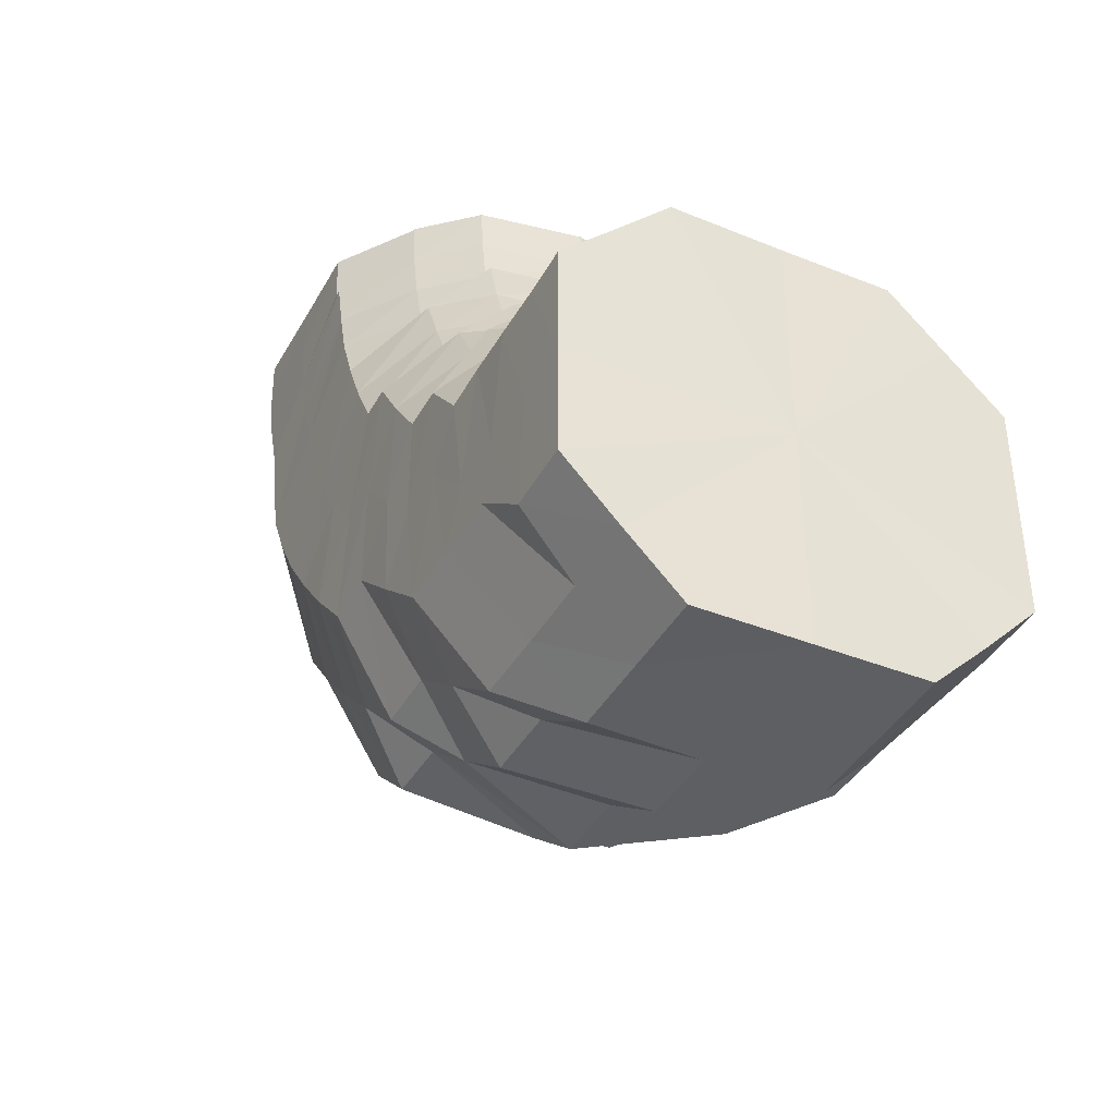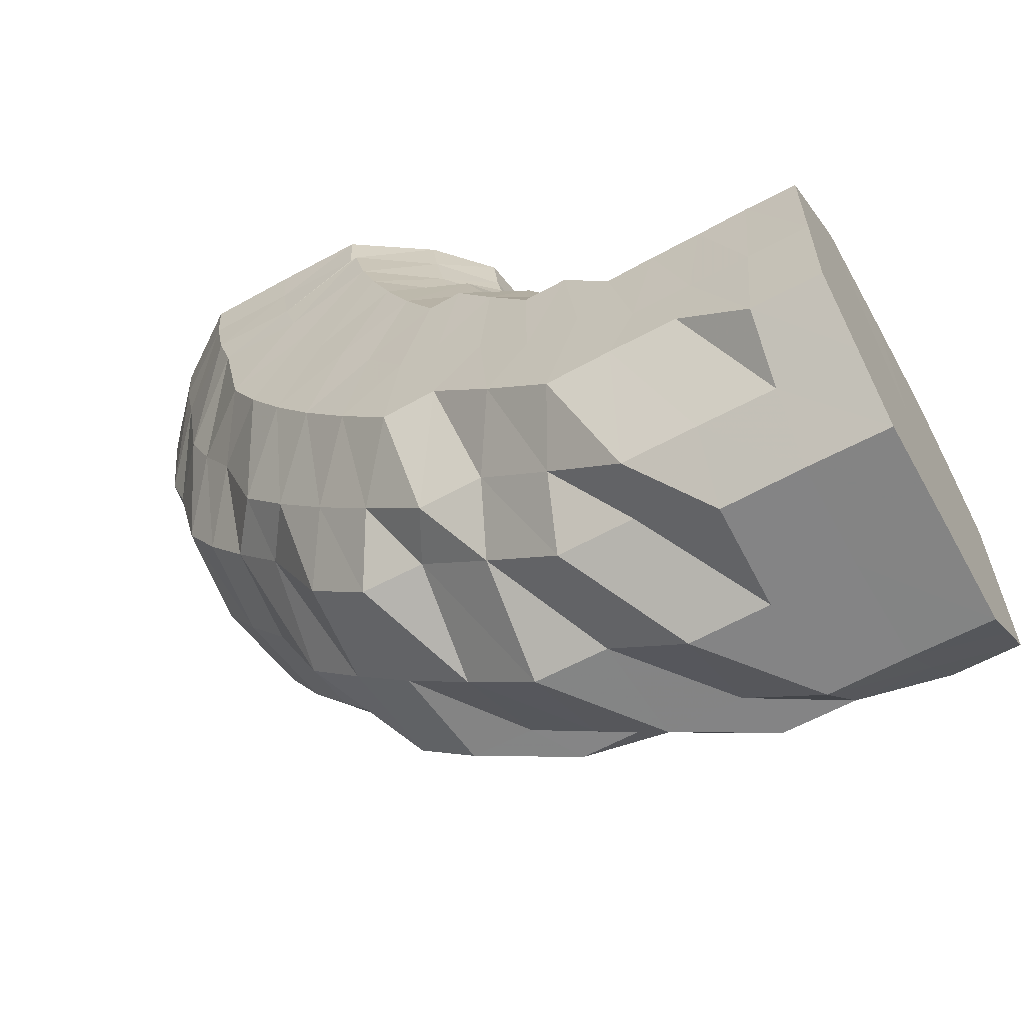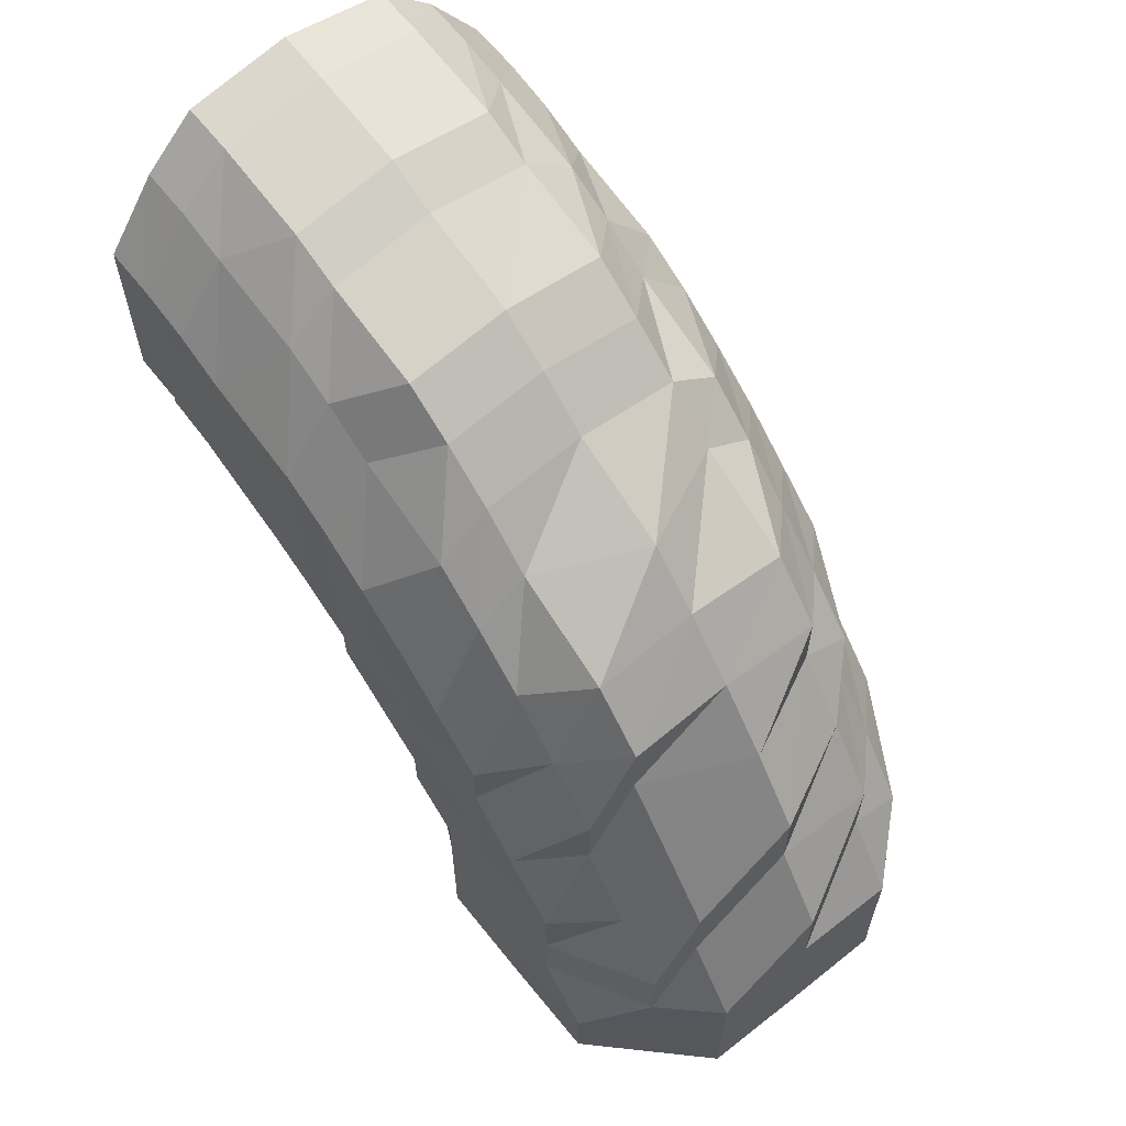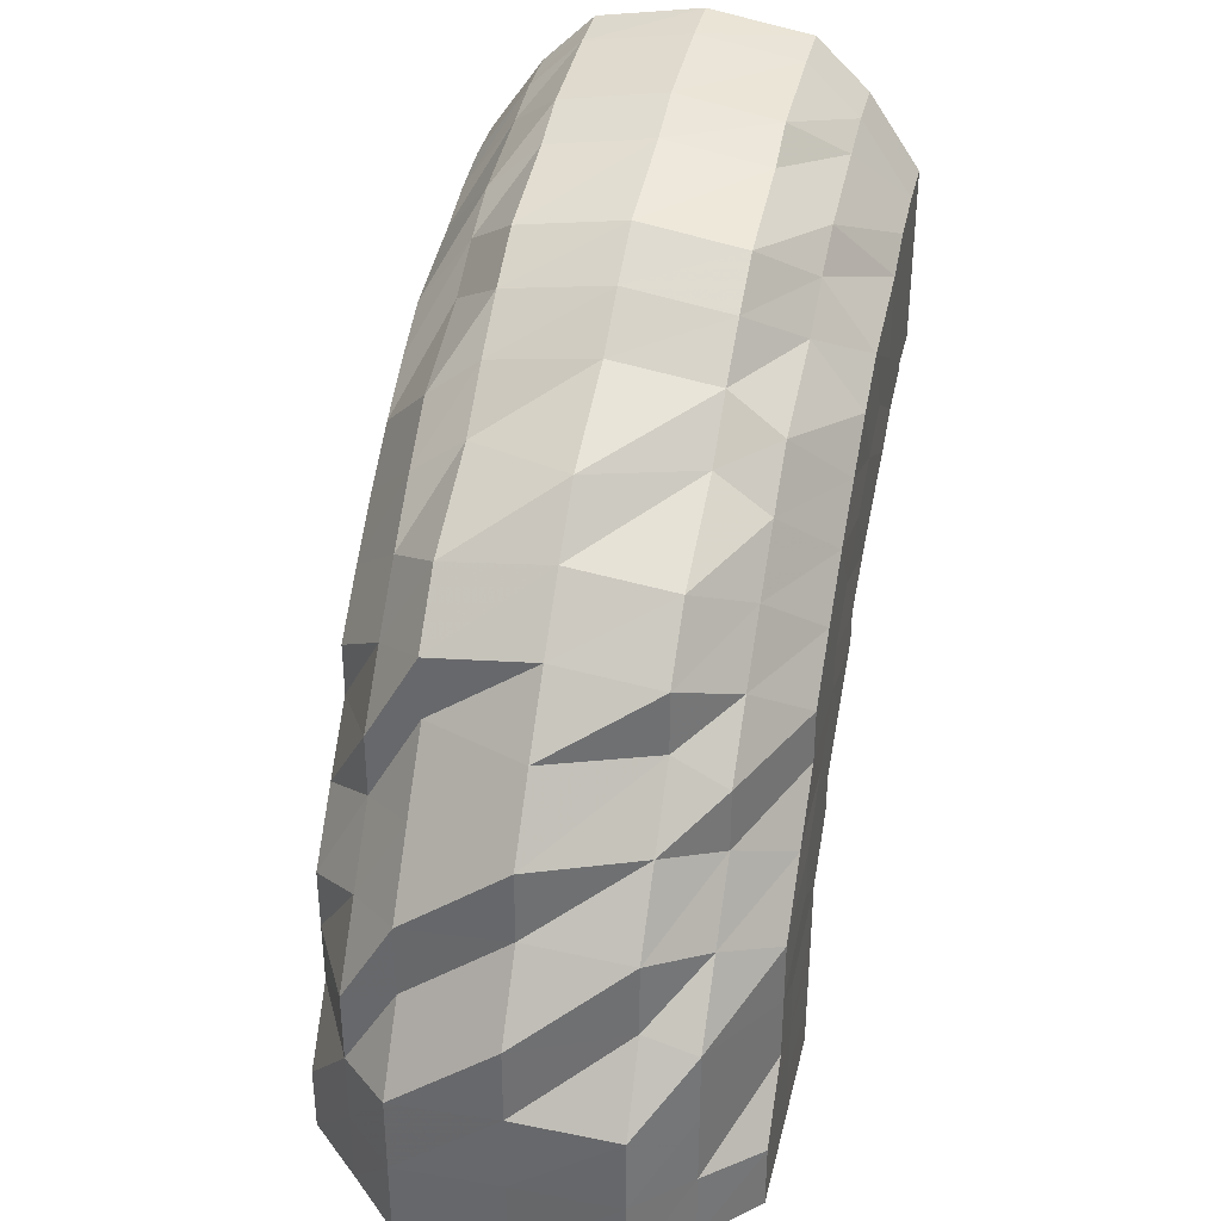
<metadata>
{"format":"obj","ext":"obj","renderer":"f3d","projection":"perspective","resolution":1024,"background":"white","views":[{"elev":-40.0,"azim":153.2,"up":"+Y"},{"elev":-61.4,"azim":119.2,"up":"+Y"},{"elev":62.1,"azim":-38.7,"up":"+Z"},{"elev":35.5,"azim":13.1,"up":"+Z"}]}
</metadata>
<code>
o 11795
v 2206 1867 13.28
v 2206 1867 13.3
v 2205 1867 13.28
v 2205 1867 13.3
v 2205 1867 13.28
v 2205 1867 13.28
v 2205 1867 13.29
v 2205 1867 13.28
v 2205 1867 13.28
v 2206 1867 13.31
v 2205 1867 13.31
v 2205 1867 13.31
v 2206 1867 13.31
v 2206 1867 13.33
v 2206 1867 13.3
v 2206 1867 13.28
v 2206 1867 13.28
v 2206 1867 13.33
v 2206 1867 13.31
v 2206 1867 13.32
v 2206 1867 13.29
v 2206 1867 13.28
v 2206 1867 13.28
v 2206 1867 13.31
v 2206 1867 13.32
v 2206 1867 13.29
v 2206 1867 13.28
v 2206 1867 13.28
v 2206 1867 13.3
v 2206 1867 13.31
v 2206 1867 13.29
v 2206 1867 13.28
v 2206 1867 13.28
v 2206 1867 13.3
v 2206 1867 13.31
v 2206 1867 13.29
v 2206 1867 13.28
v 2206 1867 13.28
v 2206 1867 13.3
v 2206 1867 13.3
v 2206 1867 13.29
v 2206 1867 13.28
v 2206 1867 13.28
v 2206 1867 13.29
v 2206 1867 13.3
v 2206 1867 13.29
v 2206 1867 13.28
v 2206 1867 13.28
v 2206 1867 13.29
v 2206 1867 13.3
v 2206 1867 13.29
v 2206 1867 13.28
v 2206 1867 13.28
v 2205 1867 13.29
v 2205 1867 13.3
v 2205 1867 13.29
v 2206 1867 13.28
v 2205 1867 13.28
v 2205 1867 13.3
v 2205 1867 13.3
v 2205 1867 13.29
v 2205 1867 13.28
v 2205 1867 13.28
v 2205 1867 13.3
v 2205 1867 13.31
v 2205 1867 13.29
v 2205 1867 13.28
v 2205 1867 13.28
v 2205 1867 13.3
v 2205 1867 13.31
v 2205 1867 13.29
v 2205 1867 13.28
v 2205 1867 13.28
v 2205 1867 13.29
v 2205 1867 13.28
v 2205 1867 13.28
v 2205 1867 13.31
v 2205 1867 13.32
v 2205 1867 13.32
v 2205 1867 13.33
v 2205 1867 13.34
v 2206 1867 13.34
v 2205 1867 13.34
v 2205 1867 13.33
v 2205 1867 13.35
v 2206 1867 13.34
v 2206 1867 13.36
v 2206 1867 13.35
v 2206 1867 13.34
v 2206 1867 13.35
v 2206 1867 13.33
v 2206 1867 13.34
v 2206 1867 13.32
v 2206 1867 13.33
v 2206 1867 13.32
v 2206 1867 13.33
v 2206 1867 13.31
v 2206 1867 13.32
v 2206 1867 13.31
v 2206 1867 13.31
v 2206 1867 13.31
v 2206 1867 13.31
v 2205 1867 13.31
v 2205 1867 13.31
v 2205 1867 13.31
v 2205 1867 13.32
v 2205 1867 13.32
v 2205 1867 13.33
v 2205 1867 13.32
v 2205 1867 13.33
v 2205 1867 13.34
v 2205 1867 13.35
v 2205 1867 13.36
v 2205 1867 13.37
v 2205 1867 13.35
v 2205 1867 13.34
v 2205 1867 13.37
v 2206 1867 13.37
v 2205 1867 13.38
v 2206 1867 13.38
v 2206 1867 13.37
v 2206 1867 13.38
v 2206 1867 13.36
v 2206 1867 13.37
v 2206 1867 13.35
v 2206 1867 13.36
v 2206 1867 13.34
v 2206 1867 13.35
v 2206 1867 13.33
v 2206 1867 13.34
v 2206 1867 13.33
v 2206 1867 13.33
v 2206 1867 13.32
v 2206 1867 13.33
v 2206 1867 13.32
v 2206 1867 13.32
v 2205 1867 13.32
v 2205 1867 13.33
v 2205 1867 13.33
v 2205 1867 13.33
v 2205 1867 13.33
v 2205 1867 13.34
v 2205 1867 13.35
v 2205 1867 13.36
v 2205 1867 13.37
v 2205 1867 13.38
v 2205 1867 13.36
v 2205 1867 13.35
v 2205 1867 13.38
v 2205 1867 13.39
v 2205 1867 13.39
v 2205 1867 13.4
v 2206 1867 13.39
v 2206 1867 13.4
v 2206 1867 13.39
v 2206 1867 13.4
v 2206 1867 13.38
v 2206 1867 13.39
v 2206 1867 13.37
v 2206 1867 13.38
v 2206 1867 13.36
v 2206 1867 13.37
v 2206 1867 13.35
v 2206 1867 13.36
v 2206 1867 13.34
v 2206 1867 13.34
v 2206 1867 13.33
v 2206 1867 13.34
v 2206 1867 13.33
v 2206 1867 13.33
v 2205 1867 13.33
v 2205 1867 13.34
v 2205 1867 13.34
v 2205 1867 13.34
v 2205 1867 13.36
v 2205 1867 13.37
v 2205 1867 13.38
v 2205 1867 13.39
v 2205 1867 13.36
v 2205 1867 13.35
v 2205 1867 13.38
v 2205 1867 13.4
v 2205 1867 13.4
v 2205 1867 13.41
v 2205 1867 13.41
v 2205 1867 13.42
v 2206 1867 13.41
v 2206 1867 13.42
v 2206 1867 13.41
v 2206 1867 13.42
v 2206 1867 13.4
v 2206 1867 13.41
v 2206 1867 13.39
v 2206 1867 13.4
v 2206 1867 13.38
v 2206 1867 13.38
v 2206 1867 13.36
v 2206 1867 13.37
v 2206 1867 13.35
v 2206 1867 13.35
v 2206 1867 13.34
v 2206 1867 13.34
v 2206 1867 13.34
v 2206 1867 13.34
v 2205 1867 13.34
v 2205 1867 13.34
v 2205 1867 13.35
v 2205 1867 13.37
v 2205 1867 13.37
v 2205 1867 13.39
v 2205 1867 13.36
v 2205 1867 13.35
v 2205 1867 13.36
v 2205 1867 13.35
v 2205 1867 13.36
v 2205 1867 13.38
v 2205 1867 13.36
v 2205 1867 13.37
v 2205 1867 13.38
v 2206 1867 13.34
v 2205 1867 13.39
v 2205 1867 13.39
v 2205 1867 13.35
v 2205 1867 13.39
v 2206 1867 13.35
v 2206 1867 13.35
v 2206 1867 13.35
v 2206 1867 13.35
v 2205 1867 13.35
v 2205 1867 13.36
v 2205 1867 13.36
v 2205 1867 13.35
v 2205 1867 13.36
v 2205 1867 13.38
v 2205 1867 13.36
v 2206 1867 13.35
v 2205 1867 13.36
v 2205 1867 13.35
v 2206 1867 13.35
v 2205 1867 13.35
v 2206 1867 13.35
v 2206 1867 13.35
v 2205 1867 13.36
v 2205 1867 13.35
v 2205 1867 13.38
v 2205 1867 13.36
v 2205 1867 13.36
v 2205 1867 13.35
v 2205 1867 13.35
v 2206 1867 13.35
v 2206 1867 13.35
v 2206 1867 13.35
v 2206 1867 13.35
v 2206 1867 13.36
v 2206 1867 13.39
v 2205 1867 13.38
v 2206 1867 13.35
v 2206 1867 13.35
v 2205 1867 13.39
v 2205 1867 13.38
v 2205 1867 13.38
v 2205 1867 13.36
v 2205 1867 13.39
v 2205 1867 13.41
v 2205 1867 13.43
v 2205 1867 13.41
v 2205 1867 13.41
v 2205 1867 13.44
v 2205 1867 13.43
v 2205 1867 13.43
v 2205 1867 13.41
v 2206 1867 13.44
v 2205 1867 13.43
v 2205 1867 13.44
v 2206 1867 13.44
v 2206 1867 13.44
v 2206 1867 13.44
v 2206 1867 13.43
v 2206 1867 13.43
v 2206 1867 13.44
v 2206 1867 13.41
v 2206 1867 13.43
v 2206 1867 13.43
v 2206 1867 13.39
v 2206 1867 13.41
v 2206 1867 13.38
v 2206 1867 13.41
v 2206 1867 13.39
v 2206 1867 13.39
v 2206 1867 13.36
v 2206 1867 13.35
v 2206 1867 13.35
v 2206 1867 13.36
v 2206 1867 13.38
v 2206 1867 13.36
v 2206 1867 13.38
v 2206 1867 13.38
v 2206 1867 13.39
v 2206 1867 13.36
v 2206 1867 13.41
v 2206 1867 13.39
v 2206 1867 13.42
v 2206 1867 13.41
v 2206 1867 13.42
v 2206 1867 13.43
v 2206 1867 13.43
v 2206 1867 13.44
v 2206 1867 13.43
v 2205 1867 13.43
v 2205 1867 13.43
v 2205 1867 13.42
v 2205 1867 13.42
v 2205 1867 13.41
v 2205 1867 13.4
v 2205 1867 13.41
v 2205 1867 13.42
v 2206 1867 13.43
v 2206 1867 13.42
v 2206 1867 13.41
v 2206 1867 13.4
v 2206 1867 13.39
v 2206 1867 13.37
v 2206 1867 13.37
v 2206 1867 13.36
v 2206 1867 13.35
v 2206 1867 13.36
v 2206 1867 13.35
v 2206 1867 13.35
v 2206 1867 13.36
v 2205 1867 13.38
v 2205 1867 13.38
v 2205 1867 13.36
v 2206 1867 13.28
v 2205 1867 13.28
v 2206 1867 13.28
v 2205 1867 13.28
v 2206 1867 13.28
v 2205 1867 13.28
v 2206 1867 13.28
v 2205 1867 13.28
v 2206 1867 13.28
v 2205 1867 13.28
v 2206 1867 13.28
v 2205 1867 13.28
v 2206 1867 13.28
v 2205 1867 13.28
v 2206 1867 13.28
v 2206 1867 13.28
v 2206 1867 13.28
f 1 2 3
f 3 4 5
f 2 4 6
f 5 7 8
f 4 7 9
f 2 10 4
f 4 11 7
f 10 11 4
f 11 12 7
f 13 10 2
f 10 14 11
f 15 13 2
f 15 2 16
f 17 15 1
f 13 18 10
f 18 14 10
f 19 13 15
f 20 18 13
f 19 20 13
f 21 19 15
f 21 15 22
f 23 21 17
f 24 19 21
f 25 20 19
f 24 25 19
f 26 24 21
f 26 21 27
f 28 26 23
f 29 24 26
f 30 25 24
f 29 30 24
f 31 29 26
f 31 26 32
f 33 31 28
f 34 29 31
f 35 30 29
f 34 35 29
f 36 34 31
f 36 31 37
f 38 36 33
f 39 34 36
f 40 35 34
f 39 40 34
f 41 39 36
f 41 36 42
f 43 41 38
f 44 39 41
f 45 40 39
f 44 45 39
f 46 44 41
f 46 41 47
f 48 46 43
f 49 44 46
f 50 45 44
f 49 50 44
f 51 49 46
f 51 46 52
f 53 51 48
f 54 49 51
f 55 50 49
f 54 55 49
f 56 54 51
f 56 51 57
f 58 56 53
f 59 54 56
f 60 55 54
f 59 60 54
f 61 59 56
f 61 56 62
f 63 61 58
f 64 59 61
f 65 60 59
f 64 65 59
f 66 64 61
f 66 61 67
f 68 66 63
f 69 64 66
f 70 65 64
f 69 70 64
f 71 69 66
f 71 66 72
f 73 71 68
f 8 74 73
f 74 71 75
f 7 74 76
f 7 12 74
f 74 77 71
f 12 77 74
f 77 69 71
f 77 78 69
f 78 70 69
f 12 79 77
f 79 78 77
f 80 79 12
f 11 80 12
f 14 80 11
f 80 81 79
f 14 82 80
f 82 81 80
f 79 83 78
f 81 83 79
f 83 84 78
f 78 84 70
f 81 85 83
f 86 82 14
f 18 86 14
f 82 87 81
f 87 85 81
f 86 88 82
f 88 87 82
f 89 86 18
f 20 89 18
f 90 88 86
f 89 90 86
f 91 89 20
f 25 91 20
f 92 90 89
f 91 92 89
f 93 91 25
f 30 93 25
f 94 92 91
f 93 94 91
f 95 93 30
f 35 95 30
f 96 94 93
f 95 96 93
f 97 95 35
f 40 97 35
f 98 96 95
f 97 98 95
f 99 97 40
f 45 99 40
f 100 98 97
f 99 100 97
f 101 99 45
f 50 101 45
f 102 100 99
f 101 102 99
f 103 101 50
f 55 103 50
f 104 102 101
f 103 104 101
f 105 103 55
f 60 105 55
f 106 104 103
f 105 106 103
f 107 105 60
f 65 107 60
f 108 106 105
f 107 108 105
f 109 107 65
f 70 109 65
f 84 109 70
f 109 110 107
f 110 108 107
f 84 111 109
f 111 110 109
f 112 111 84
f 83 112 84
f 85 112 83
f 112 113 111
f 85 114 112
f 114 113 112
f 111 115 110
f 113 115 111
f 115 116 110
f 110 116 108
f 113 117 115
f 118 114 85
f 87 118 85
f 114 119 113
f 119 117 113
f 118 120 114
f 120 119 114
f 121 118 87
f 88 121 87
f 122 120 118
f 121 122 118
f 123 121 88
f 90 123 88
f 124 122 121
f 123 124 121
f 125 123 90
f 92 125 90
f 126 124 123
f 125 126 123
f 127 125 92
f 94 127 92
f 128 126 125
f 127 128 125
f 129 127 94
f 96 129 94
f 130 128 127
f 129 130 127
f 131 129 96
f 98 131 96
f 132 130 129
f 131 132 129
f 133 131 98
f 100 133 98
f 134 132 131
f 133 134 131
f 135 133 100
f 102 135 100
f 136 134 133
f 135 136 133
f 137 135 102
f 104 137 102
f 138 136 135
f 137 138 135
f 139 137 104
f 106 139 104
f 140 138 137
f 139 140 137
f 141 139 106
f 108 141 106
f 116 141 108
f 141 142 139
f 142 140 139
f 116 143 141
f 143 142 141
f 144 143 116
f 115 144 116
f 117 144 115
f 144 145 143
f 117 146 144
f 146 145 144
f 143 147 142
f 145 147 143
f 147 148 142
f 142 148 140
f 145 149 147
f 150 146 117
f 119 150 117
f 146 151 145
f 151 149 145
f 150 152 146
f 152 151 146
f 153 150 119
f 120 153 119
f 154 152 150
f 153 154 150
f 155 153 120
f 122 155 120
f 156 154 153
f 155 156 153
f 157 155 122
f 124 157 122
f 158 156 155
f 157 158 155
f 159 157 124
f 126 159 124
f 160 158 157
f 159 160 157
f 161 159 126
f 128 161 126
f 162 160 159
f 161 162 159
f 163 161 128
f 130 163 128
f 164 162 161
f 163 164 161
f 165 163 130
f 132 165 130
f 166 164 163
f 165 166 163
f 167 165 132
f 134 167 132
f 168 166 165
f 167 168 165
f 169 167 134
f 136 169 134
f 170 168 167
f 169 170 167
f 171 169 136
f 138 171 136
f 172 170 169
f 171 172 169
f 173 171 138
f 140 173 138
f 148 173 140
f 173 174 171
f 174 172 171
f 148 175 173
f 175 174 173
f 176 175 148
f 147 176 148
f 149 176 147
f 176 177 175
f 149 178 176
f 178 177 176
f 175 179 174
f 177 179 175
f 179 180 174
f 174 180 172
f 177 181 179
f 182 178 149
f 151 182 149
f 178 183 177
f 183 181 177
f 182 184 178
f 184 183 178
f 185 182 151
f 152 185 151
f 186 184 182
f 185 186 182
f 187 185 152
f 154 187 152
f 188 186 185
f 187 188 185
f 189 187 154
f 156 189 154
f 190 188 187
f 189 190 187
f 191 189 156
f 158 191 156
f 192 190 189
f 191 192 189
f 193 191 158
f 160 193 158
f 194 192 191
f 193 194 191
f 195 193 160
f 162 195 160
f 196 194 193
f 195 196 193
f 197 195 162
f 164 197 162
f 198 196 195
f 197 198 195
f 199 197 164
f 166 199 164
f 200 198 197
f 199 200 197
f 201 199 166
f 168 201 166
f 202 200 199
f 201 202 199
f 203 201 168
f 170 203 168
f 204 202 201
f 203 204 201
f 205 203 170
f 172 205 170
f 180 205 172
f 205 206 203
f 206 204 203
f 180 207 205
f 207 206 205
f 208 207 180
f 179 208 180
f 181 208 179
f 208 209 207
f 181 210 208
f 210 209 208
f 207 211 206
f 209 211 207
f 211 212 206
f 206 212 204
f 213 214 212
f 211 215 212
f 216 217 215
f 218 215 211
f 209 218 211
f 218 219 215
f 212 220 204
f 221 218 209
f 210 221 209
f 222 219 218
f 221 222 218
f 204 220 202
f 212 223 220
f 222 224 219
f 223 225 220
f 220 226 202
f 220 225 226
f 202 226 200
f 227 228 226
f 223 229 225
f 230 229 223
f 231 230 232
f 230 233 229
f 234 233 235
f 229 236 225
f 237 238 229
f 238 239 236
f 229 240 236
f 241 236 242
f 243 244 240
f 245 243 246
f 246 247 248
f 248 249 250
f 250 251 252
f 252 253 254
f 243 244 255
f 256 243 255
f 244 257 255
f 244 257 258
f 259 256 255
f 259 256 260
f 260 261 262
f 224 263 260
f 264 259 224
f 264 259 255
f 265 264 255
f 265 264 266
f 266 267 224
f 266 224 222
f 268 265 255
f 268 265 269
f 269 270 266
f 271 266 222
f 269 266 271
f 271 222 221
f 272 268 255
f 272 268 273
f 273 274 269
f 275 272 255
f 275 272 276
f 276 277 273
f 278 275 255
f 278 275 279
f 279 280 276
f 281 278 255
f 281 278 282
f 282 283 279
f 284 281 255
f 284 281 285
f 286 284 255
f 285 287 282
f 286 284 288
f 288 289 285
f 290 286 255
f 291 290 255
f 257 291 255
f 257 291 292
f 291 290 293
f 290 286 294
f 293 295 294
f 294 296 288
f 293 294 297
f 294 288 298
f 297 294 298
f 299 293 297
f 298 288 300
f 288 285 300
f 297 298 301
f 300 285 302
f 285 282 302
f 298 300 303
f 301 298 303
f 300 302 304
f 303 300 304
f 302 282 305
f 282 279 305
f 304 302 306
f 302 305 306
f 305 279 307
f 279 276 307
f 306 305 308
f 305 307 308
f 307 276 309
f 276 273 309
f 308 307 310
f 307 309 310
f 309 273 311
f 273 269 311
f 311 269 271
f 309 311 312
f 310 309 312
f 311 271 313
f 312 311 313
f 313 271 221
f 313 221 210
f 314 313 210
f 312 313 314
f 314 210 181
f 183 314 181
f 315 312 314
f 315 314 183
f 310 312 315
f 184 315 183
f 316 310 315
f 316 315 184
f 308 310 316
f 186 316 184
f 317 308 316
f 317 316 186
f 306 308 317
f 188 317 186
f 318 306 317
f 318 317 188
f 304 306 318
f 190 318 188
f 319 304 318
f 319 318 190
f 303 304 319
f 192 319 190
f 320 303 319
f 320 319 192
f 301 303 320
f 194 320 192
f 321 320 194
f 321 301 320
f 196 321 194
f 322 301 321
f 322 297 301
f 323 321 196
f 323 322 321
f 198 323 196
f 299 297 322
f 324 323 198
f 200 324 198
f 226 324 200
f 226 325 324
f 324 326 323
f 326 322 323
f 325 326 324
f 326 299 322
f 325 327 326
f 327 299 326
f 236 327 325
f 236 258 327
f 327 292 299
f 328 329 299
f 239 328 327
f 330 331 332
f 333 334 335
f 334 336 335
f 337 333 335
f 336 338 335
f 339 337 335
f 338 340 335
f 341 339 335
f 340 342 335
f 343 341 335
f 342 344 335
f 345 343 335
f 344 346 335
f 347 345 335
f 346 348 335
f 349 347 335
f 348 349 335

</code>
